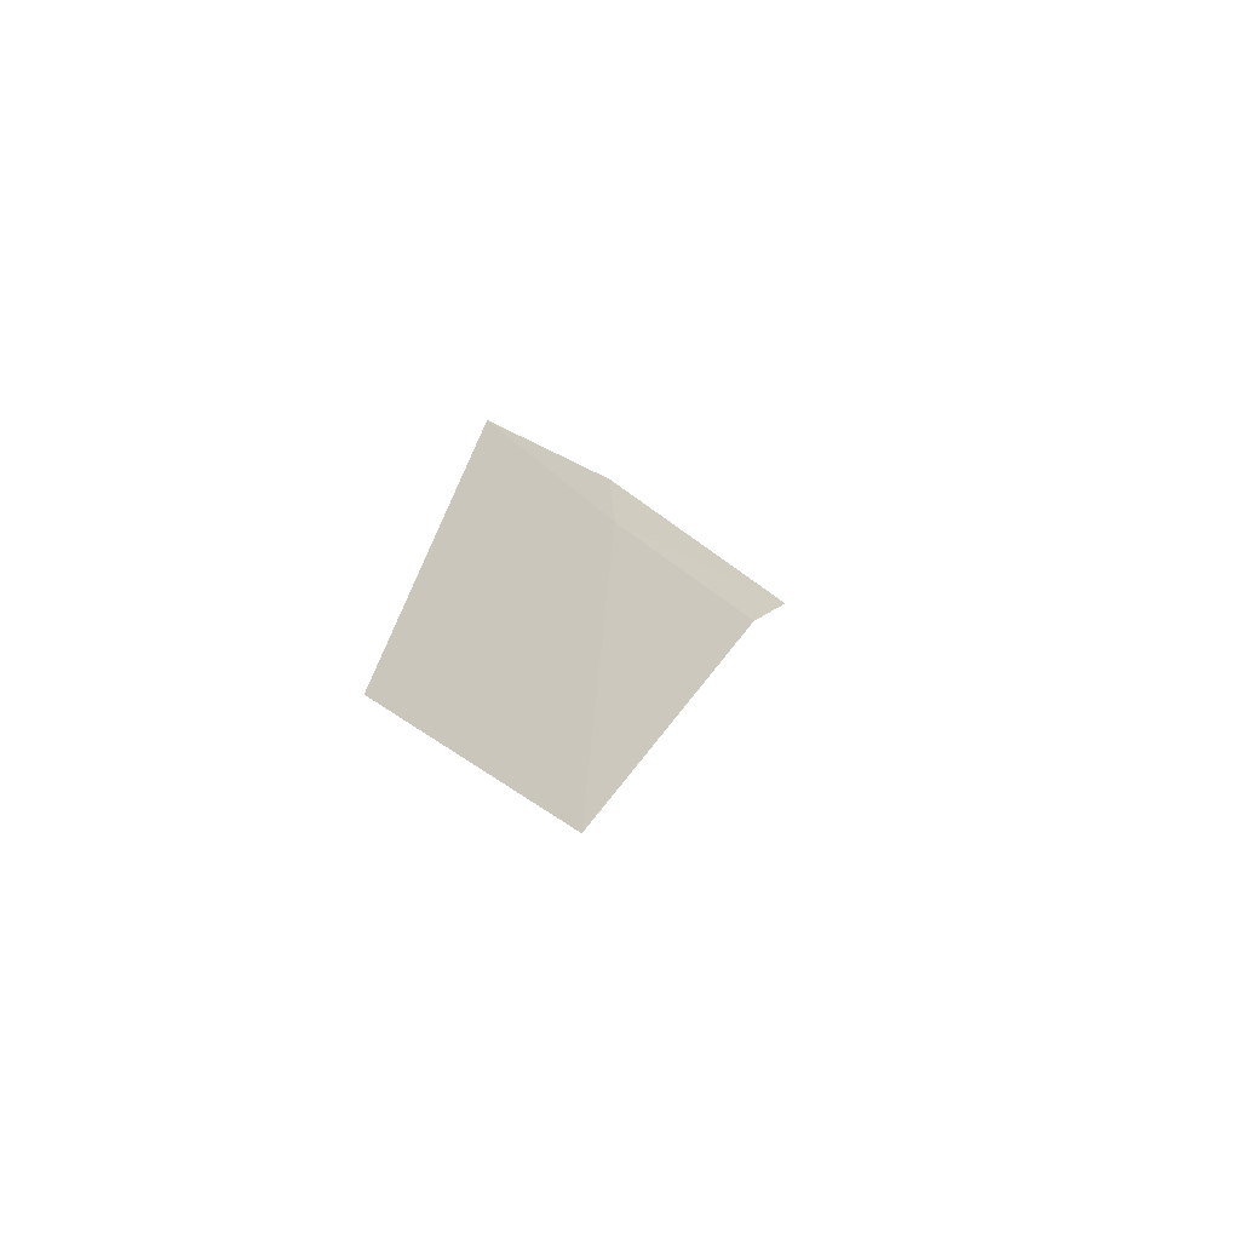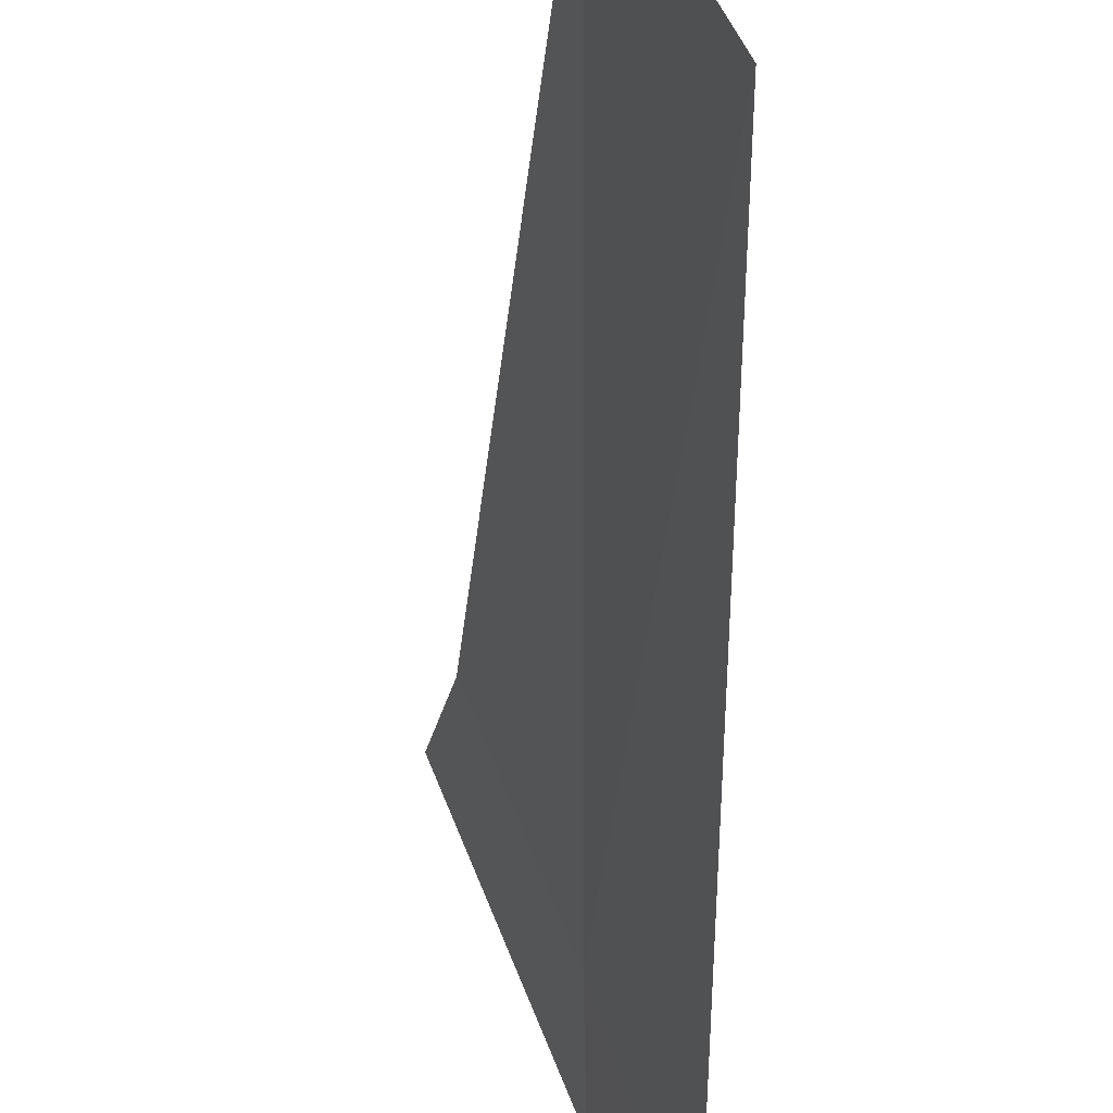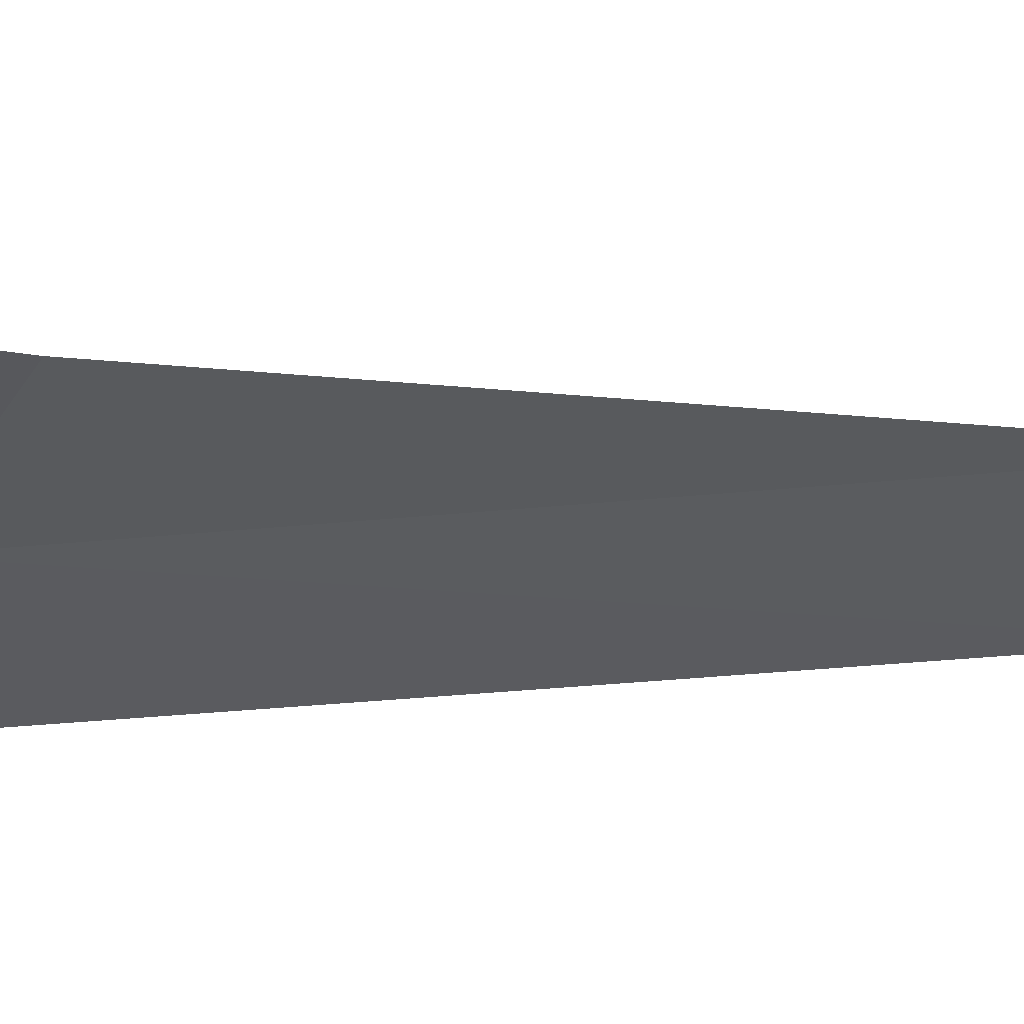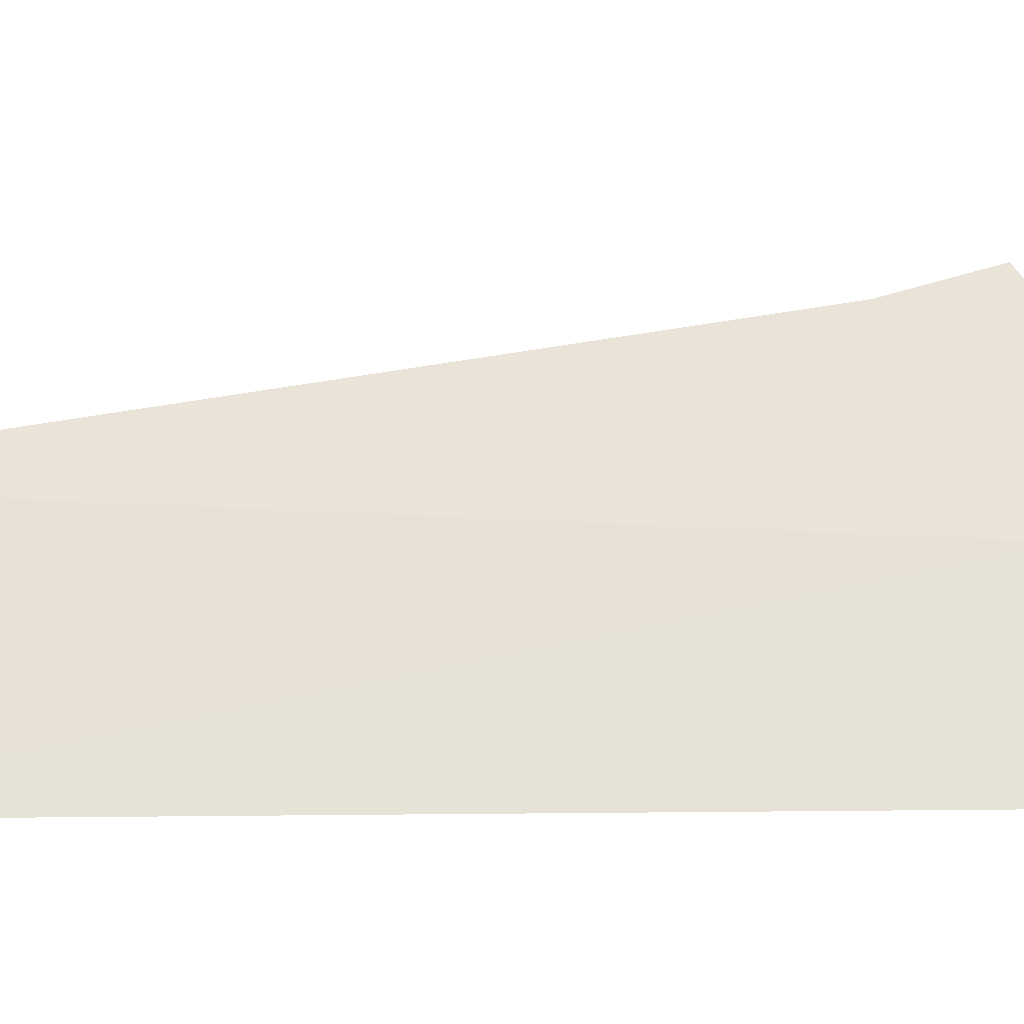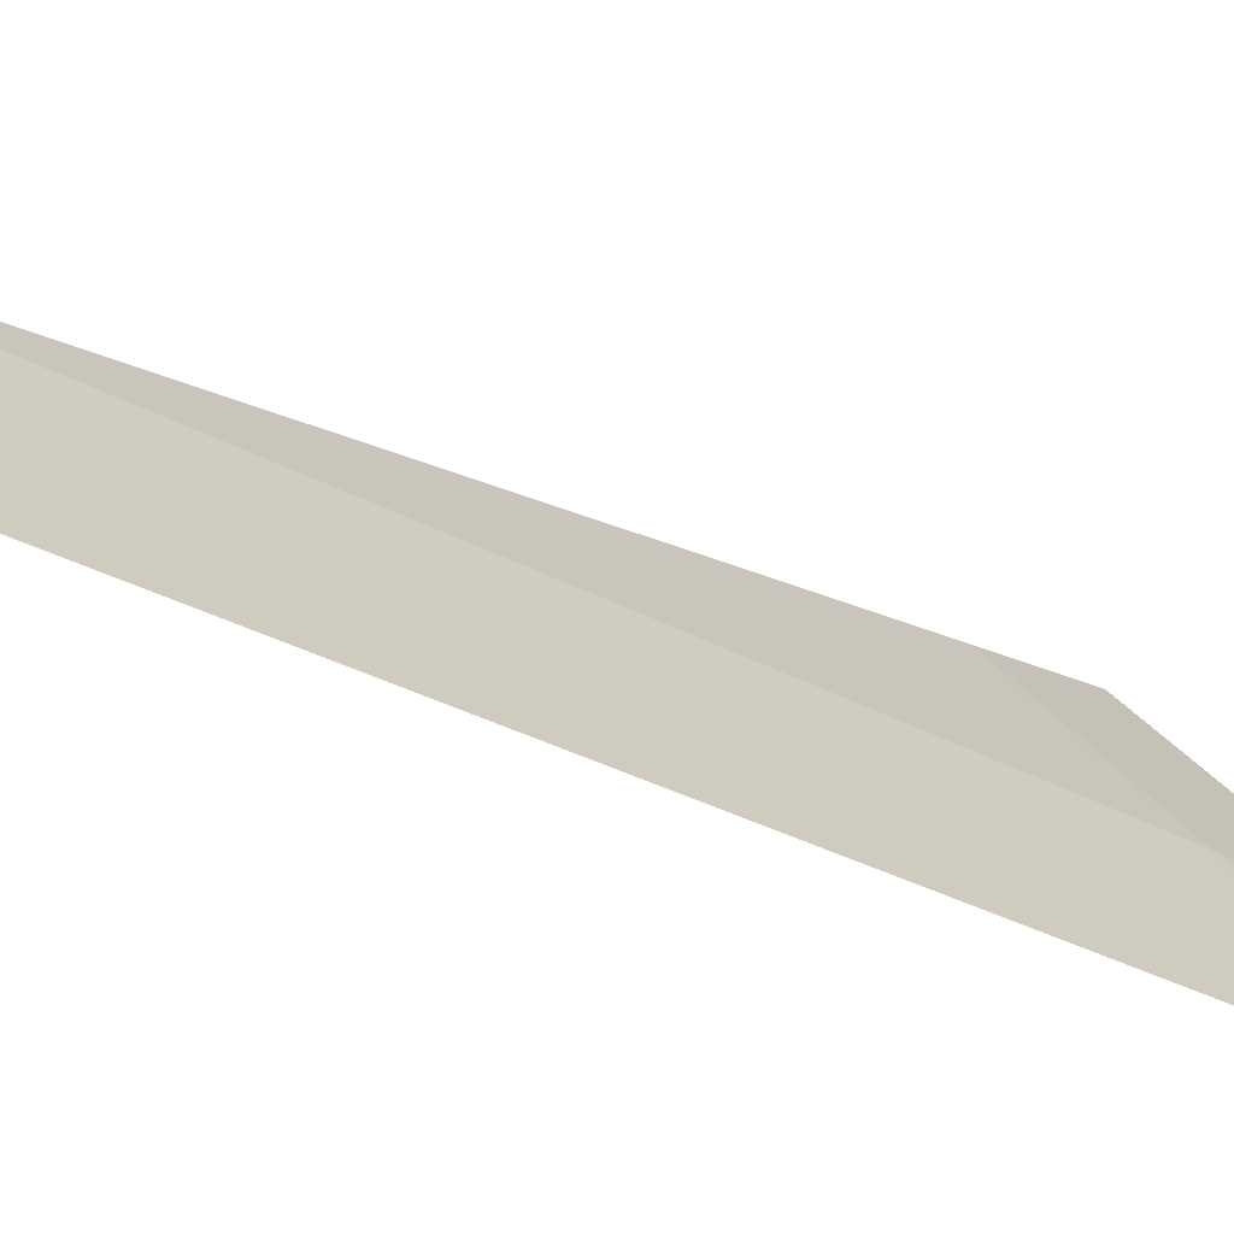
<metadata>
{"format":"obj","ext":"obj","renderer":"f3d","projection":"perspective","resolution":1024,"background":"white","views":[{"elev":-69.9,"azim":-144.4,"up":"+Y"},{"elev":-45.8,"azim":1.0,"up":"+Z"},{"elev":32.1,"azim":-100.1,"up":"+Z"},{"elev":-11.4,"azim":70.4,"up":"+Z"},{"elev":-44.1,"azim":58.6,"up":"+Z"}]}
</metadata>
<code>
v 8.283 -0.6335 22.02
v 8.315 -3.145 21.94
v 8.06 -0.891 22.51
v 8.522 -3.106 21.39
v 8.476 -0.3723 21.53
v 7.986 -0.5612 22.63
v 8.284 -0.2018 21.99
f 1 2 4
f 1 4 5
f 1 6 3
f 1 7 6
f 1 5 7
f 1 3 2

</code>
